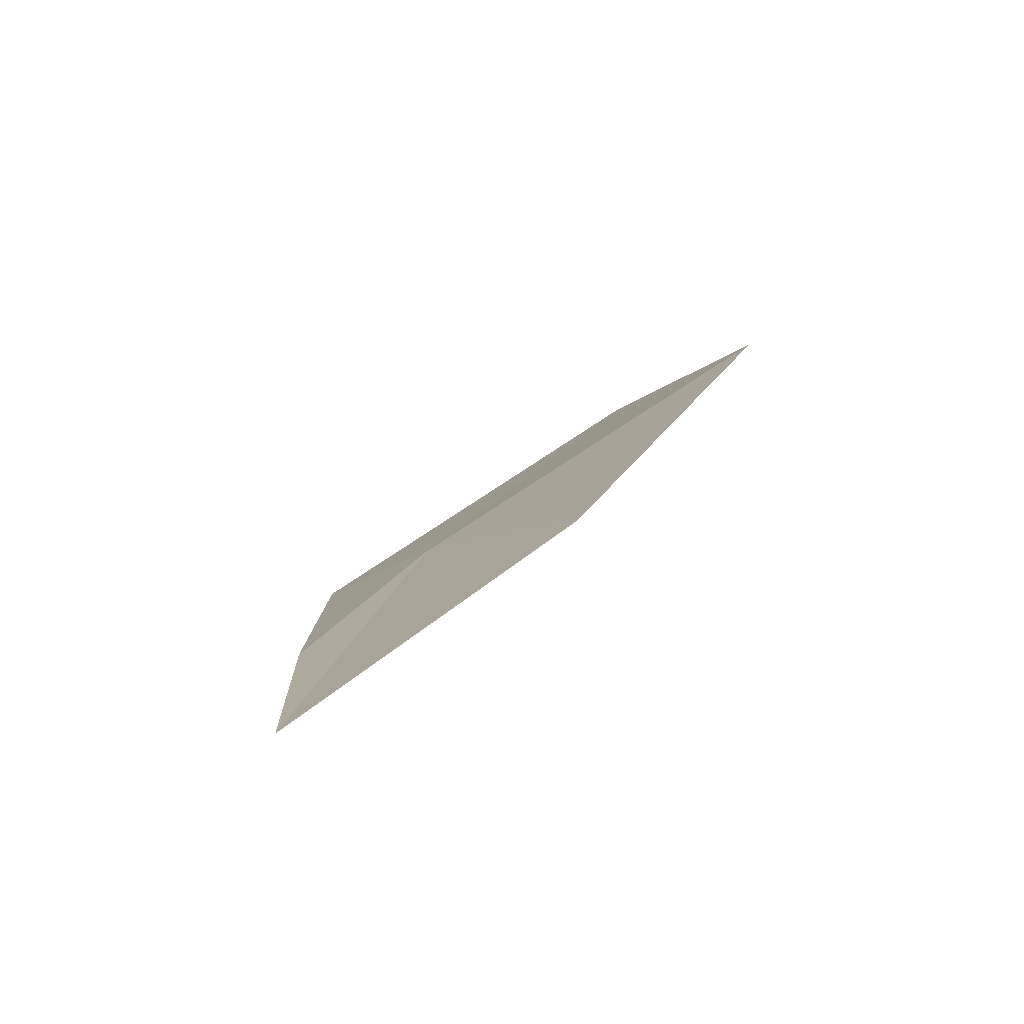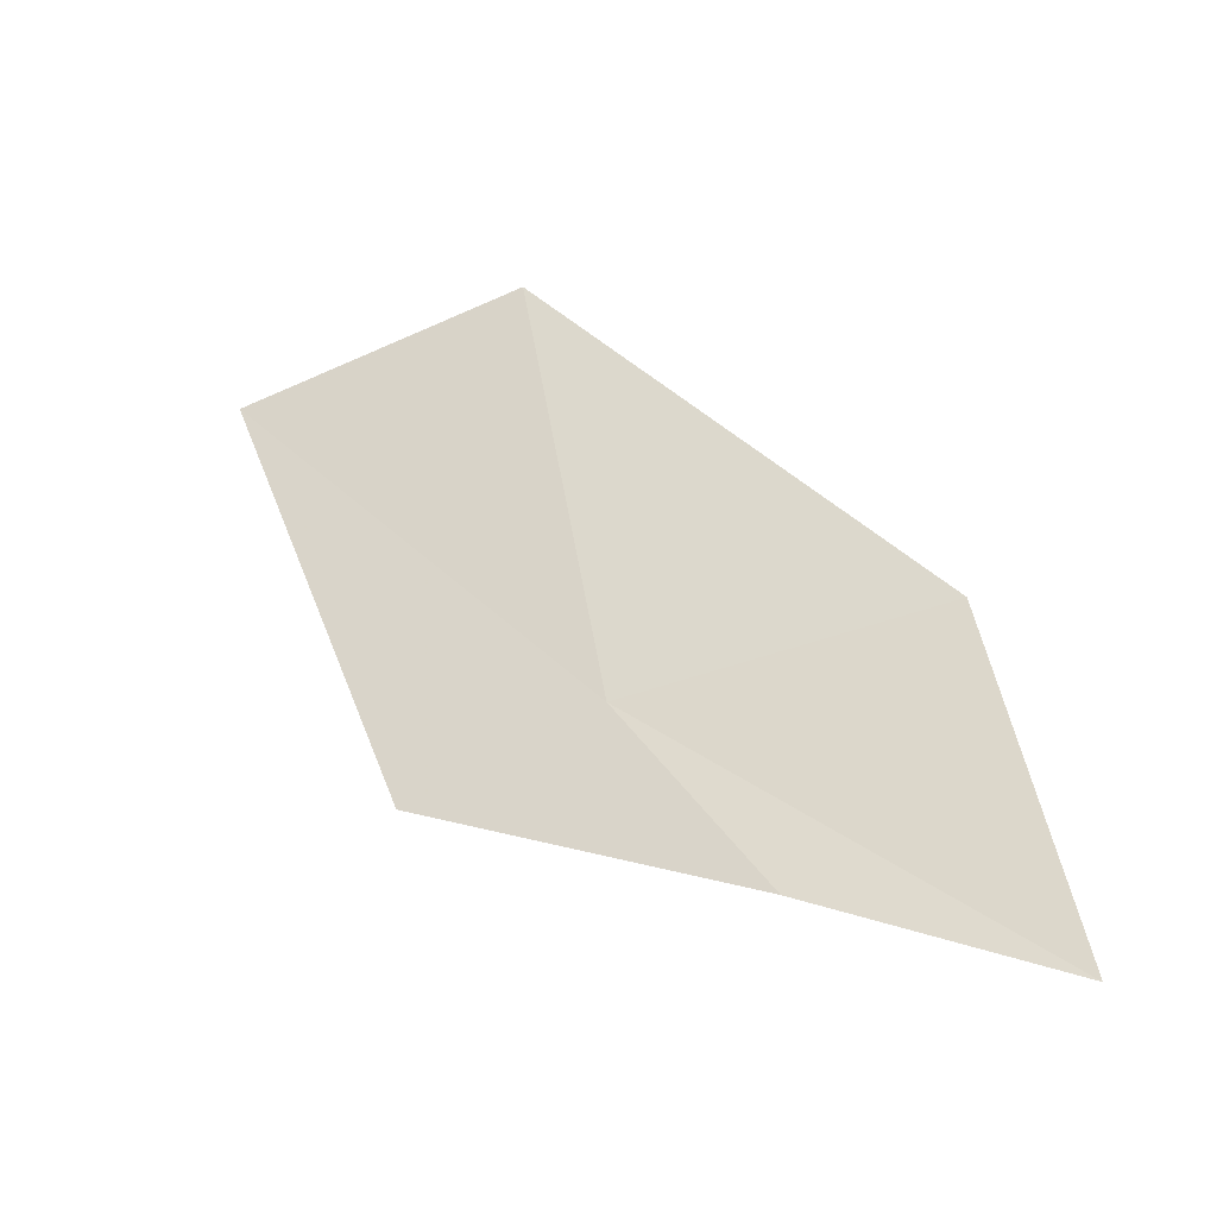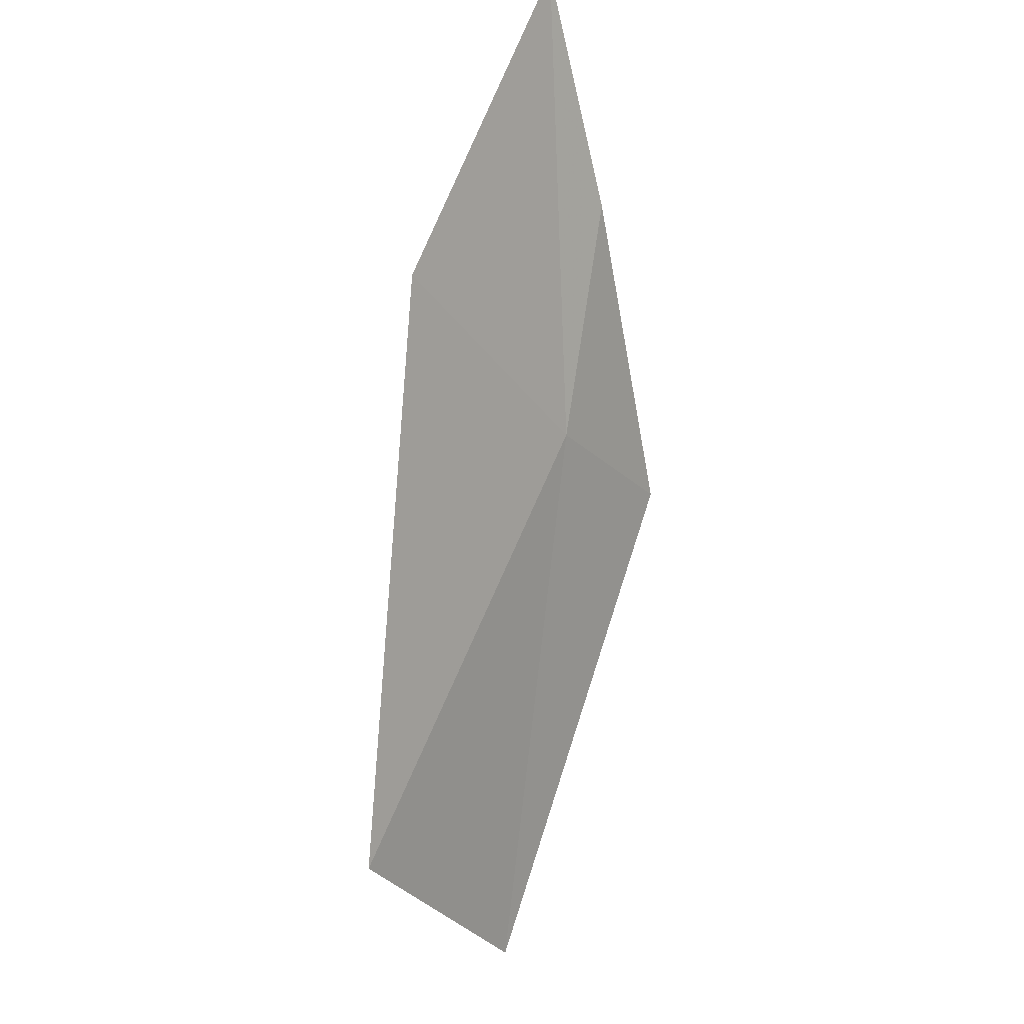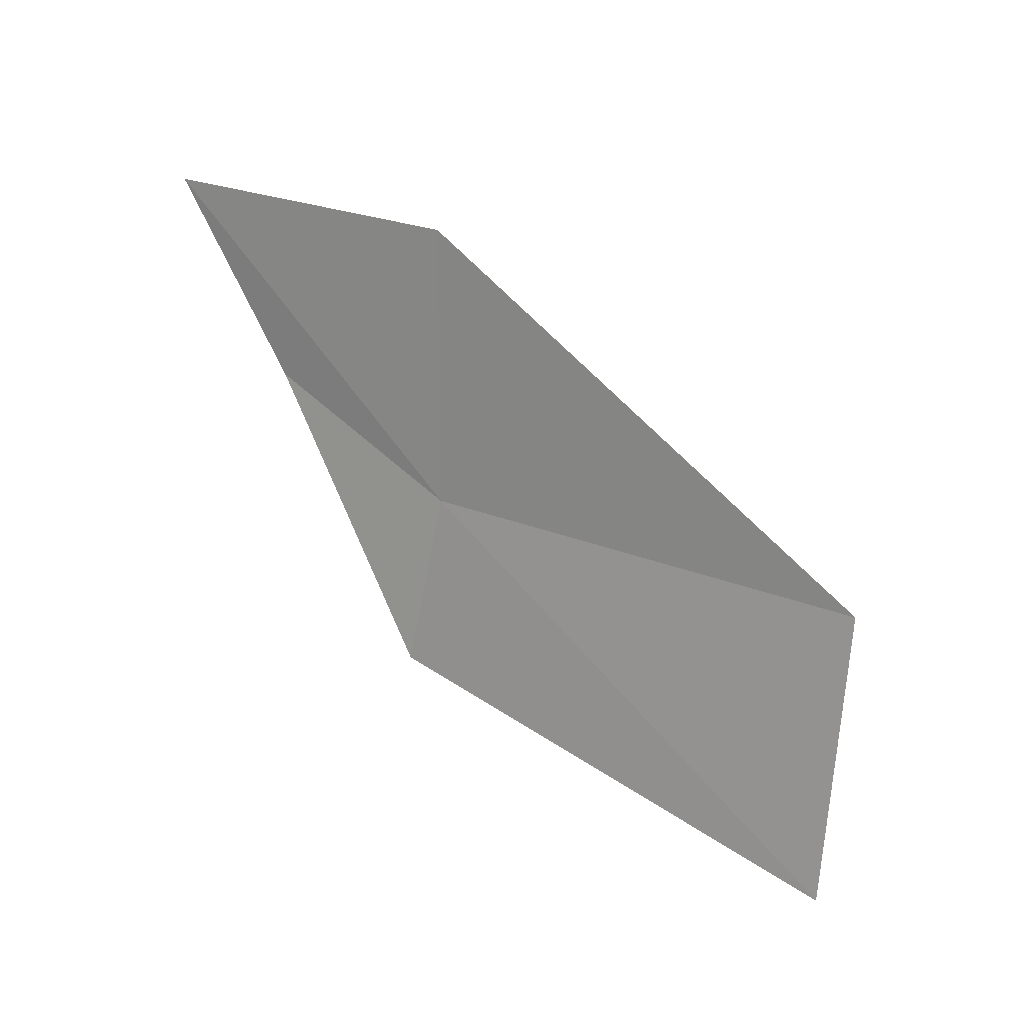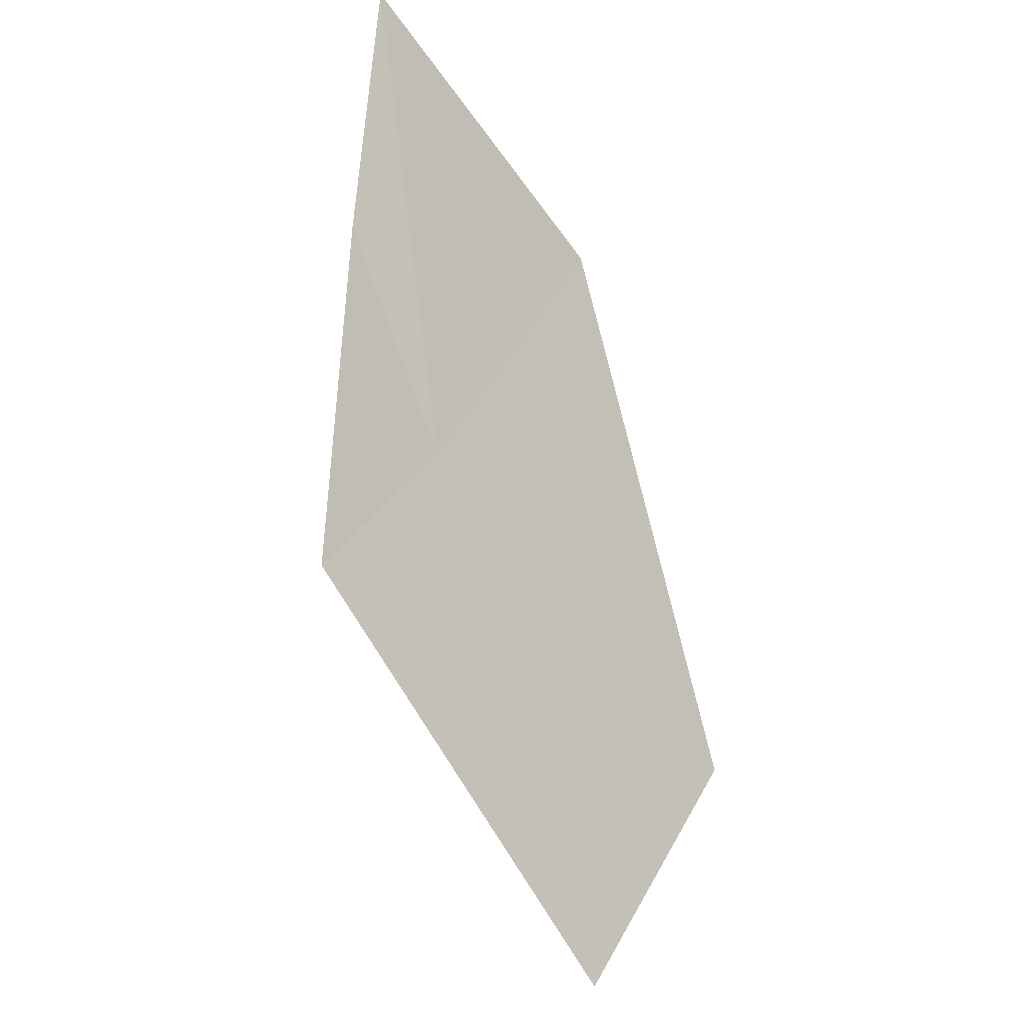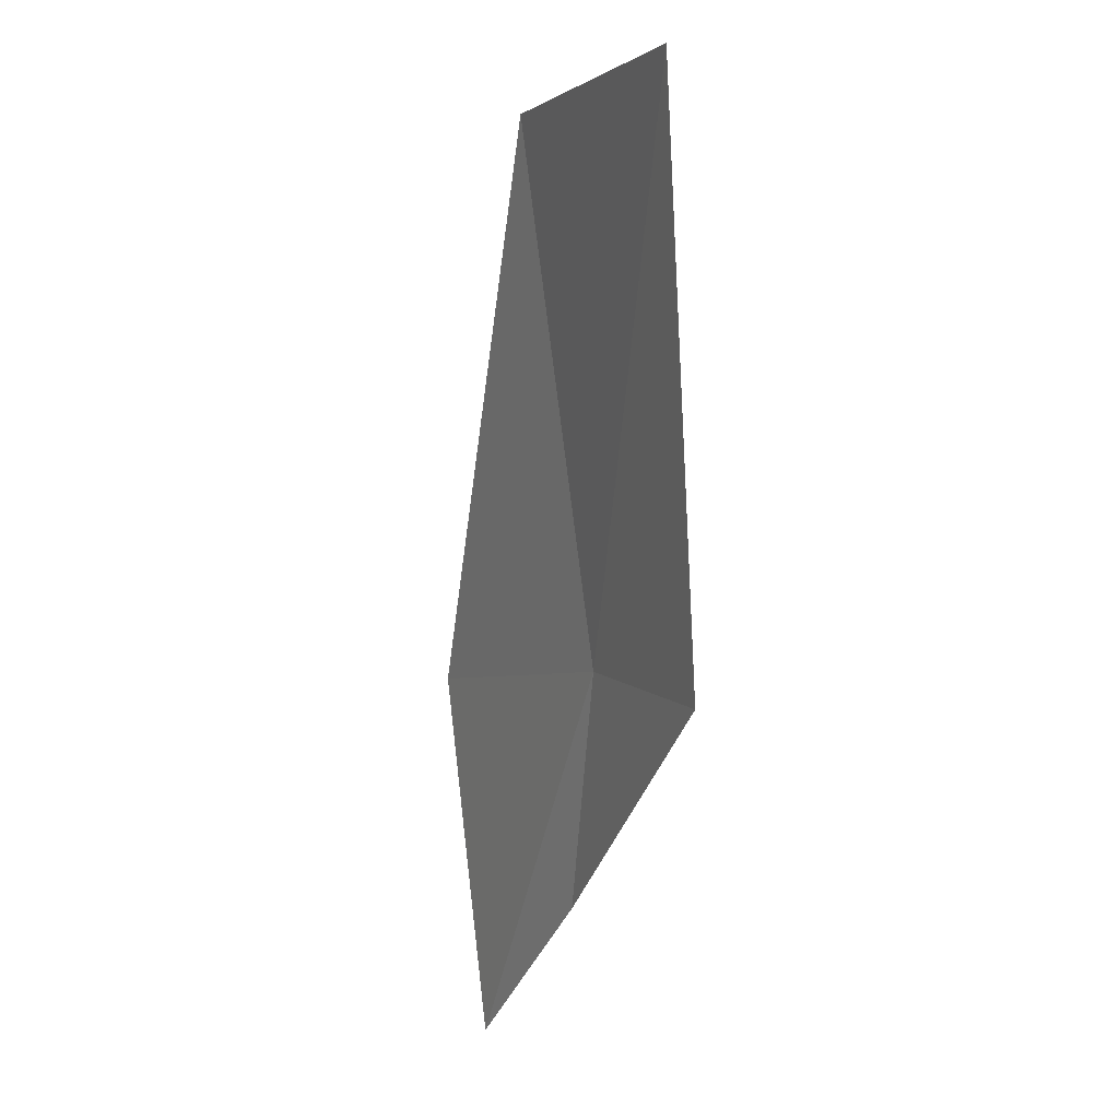
<metadata>
{"format":"obj","ext":"obj","renderer":"f3d","projection":"perspective","resolution":1024,"background":"white","views":[{"elev":71.5,"azim":-137.9,"up":"+Y"},{"elev":-22.1,"azim":133.6,"up":"+Z"},{"elev":51.0,"azim":17.3,"up":"+Y"},{"elev":-12.4,"azim":-66.7,"up":"+Y"},{"elev":-36.8,"azim":-147.6,"up":"+Y"},{"elev":-17.8,"azim":-0.0,"up":"+Z"}]}
</metadata>
<code>
v 9.672 8.574 12.14
v 9.91 8.119 11.93
v 9.825 7.32 13.28
v 9.617 9.039 11.6
v 9.482 8.081 13.51
v 9.365 9.67 11.35
v 9.256 9.313 12.32
f 1 3 2
f 1 2 4
f 1 5 3
f 1 4 6
f 1 6 7
f 1 7 5

</code>
